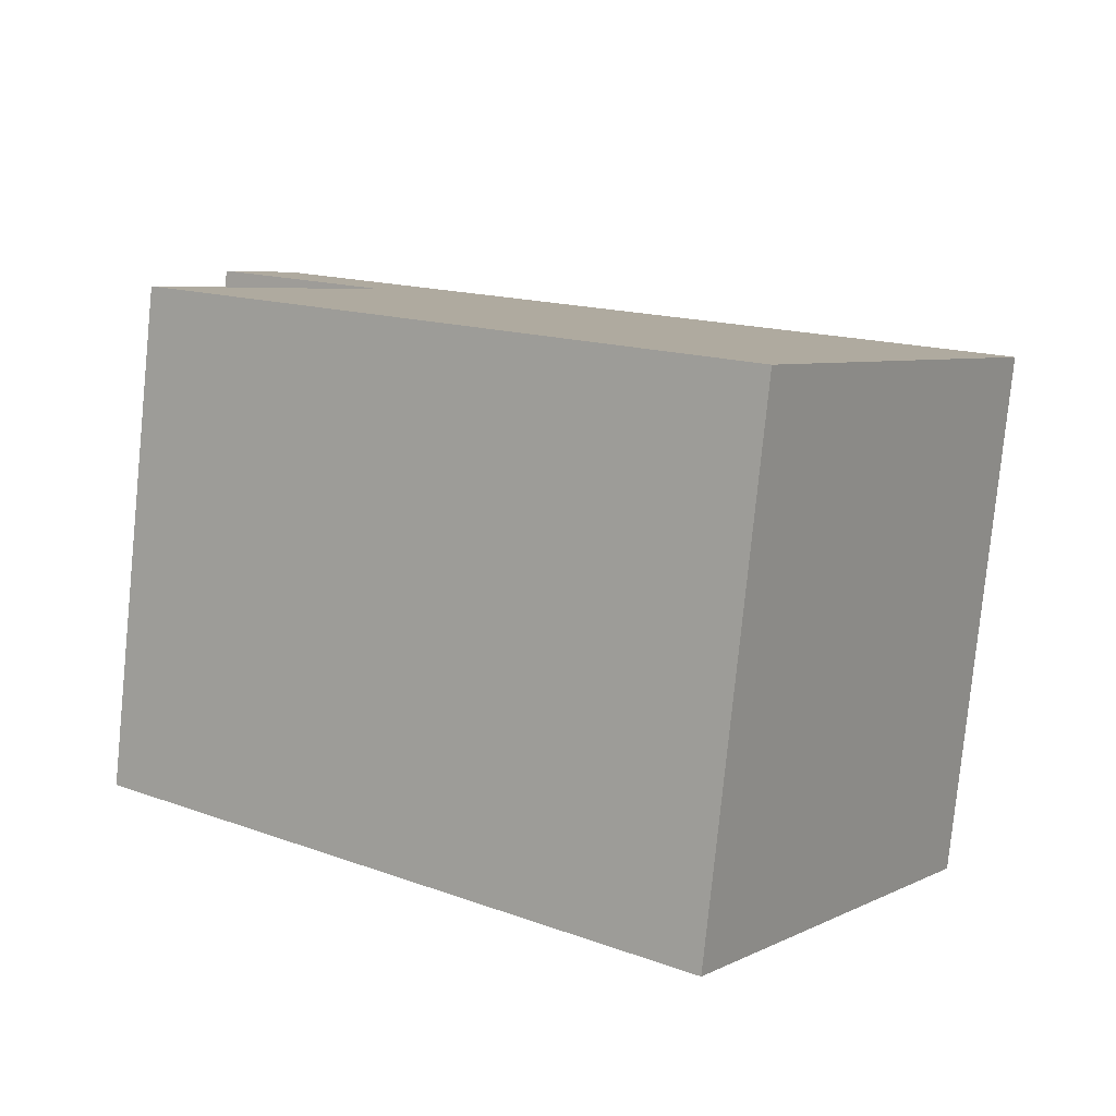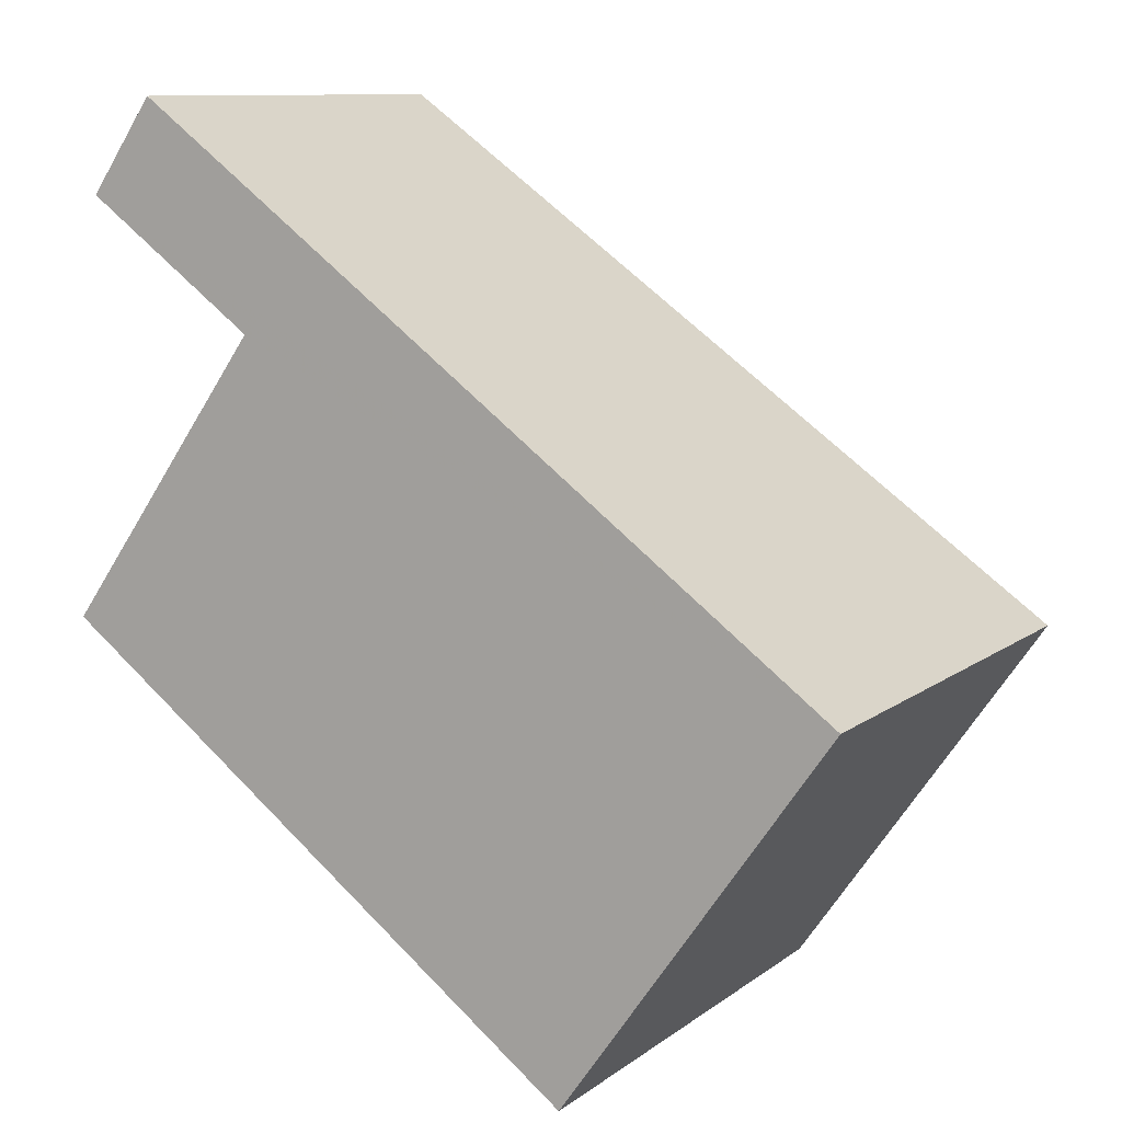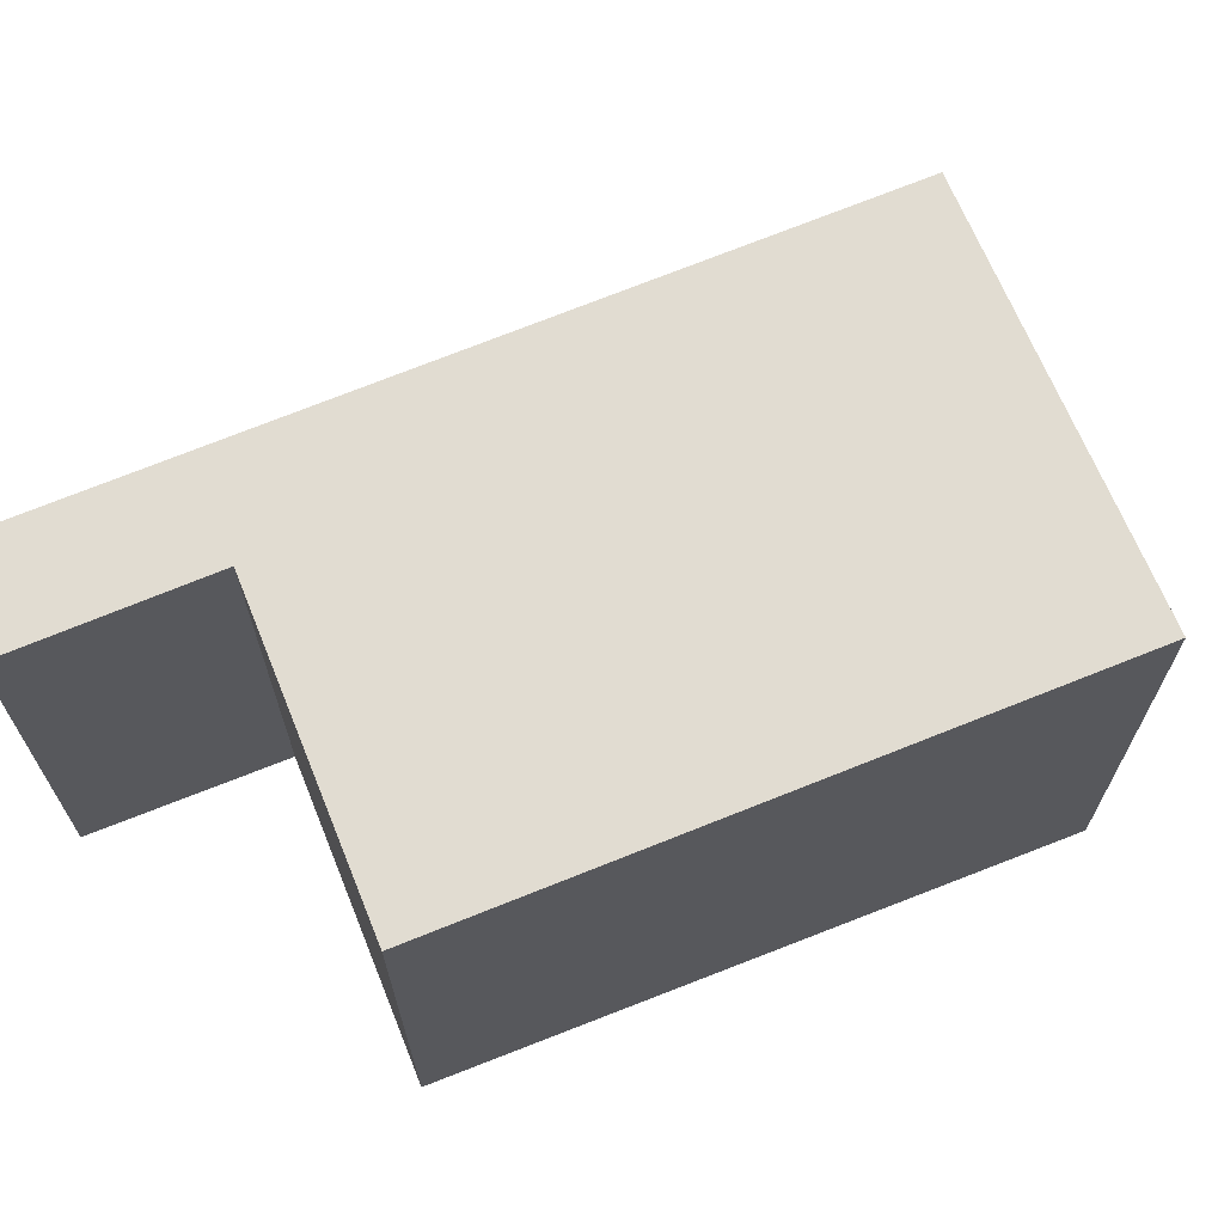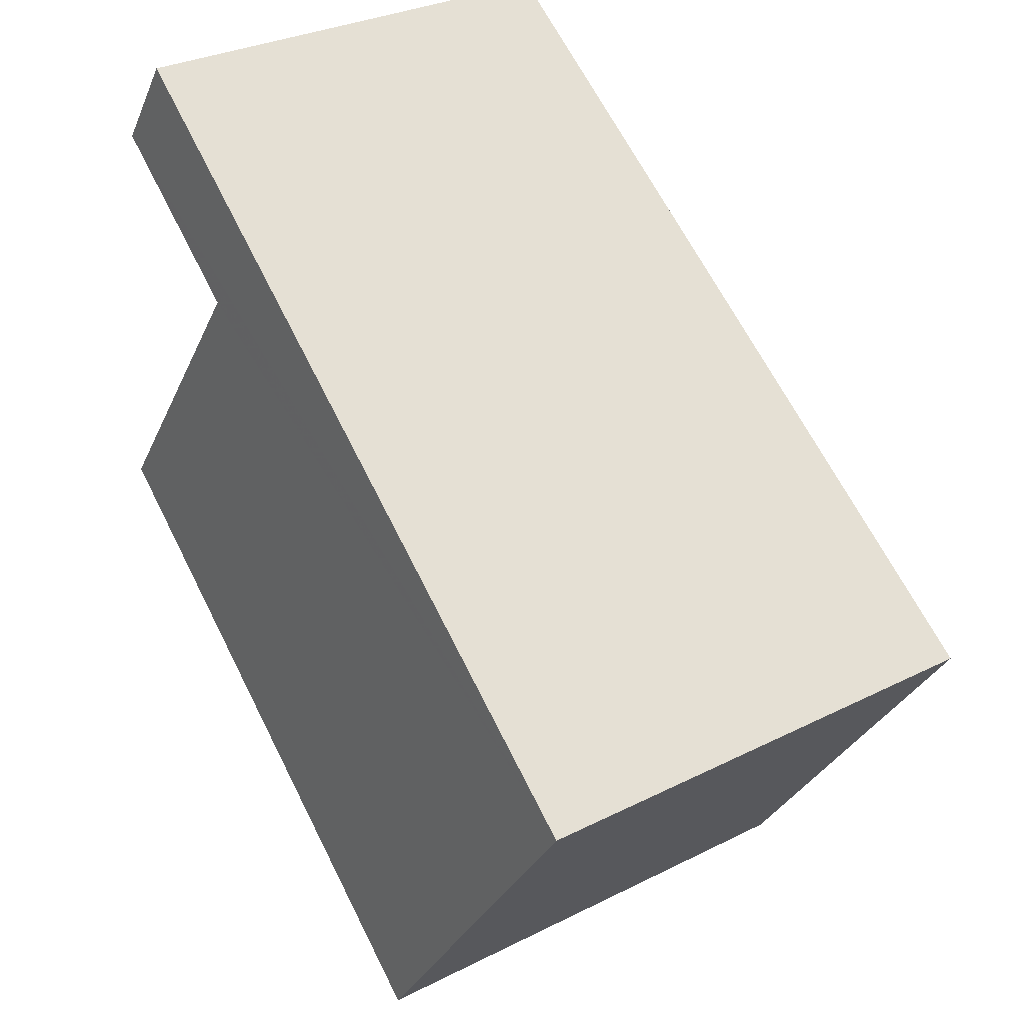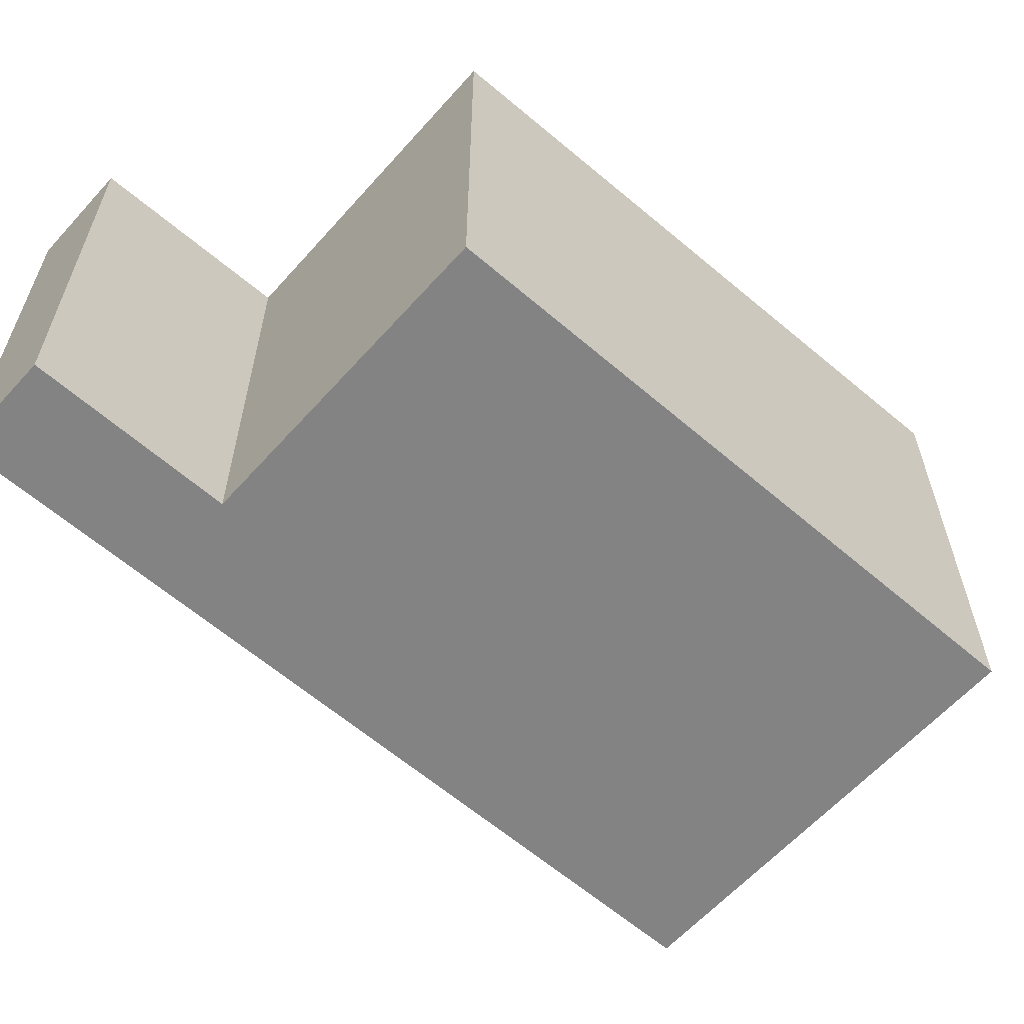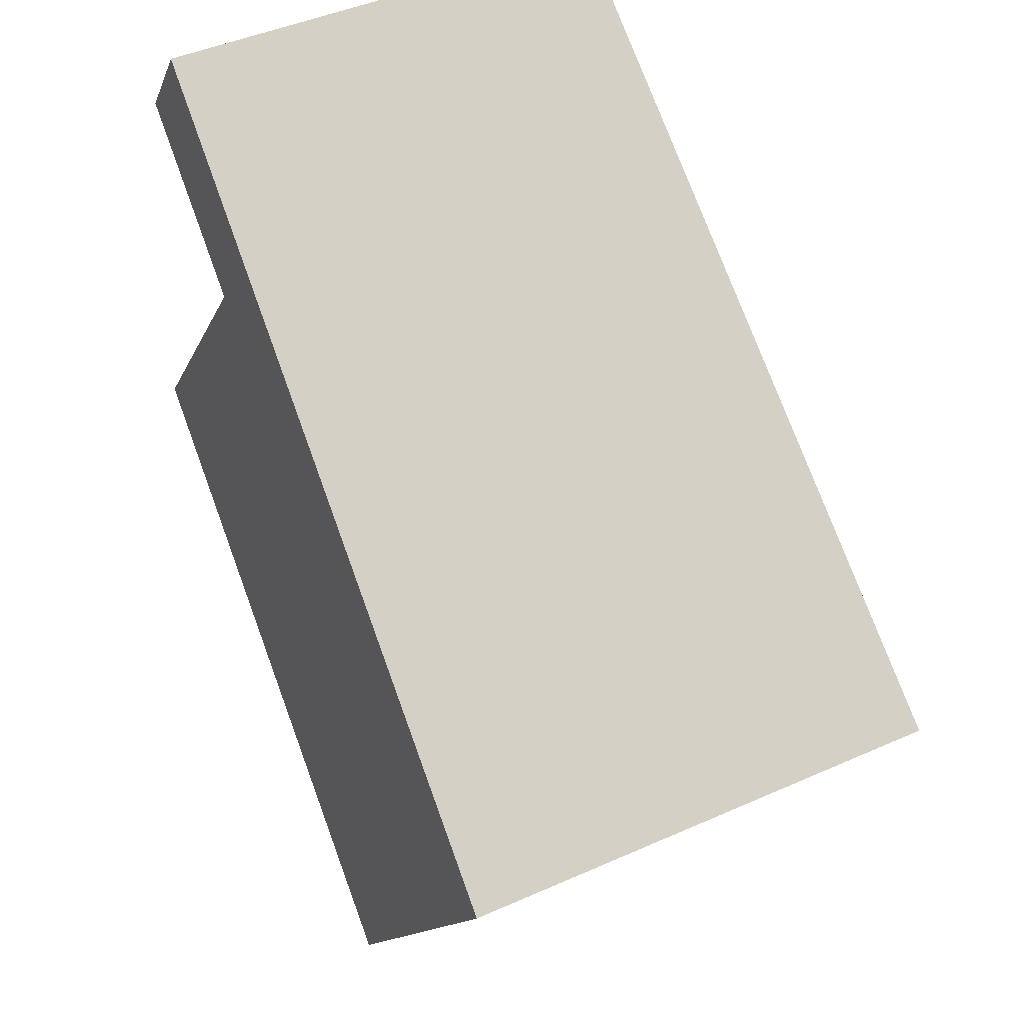
<metadata>
{"format":"obj","ext":"obj","renderer":"f3d","projection":"perspective","resolution":1024,"background":"white","views":[{"elev":-79.3,"azim":-5.7,"up":"+Y"},{"elev":10.4,"azim":29.9,"up":"+Y"},{"elev":68.4,"azim":-56.8,"up":"+Z"},{"elev":30.5,"azim":53.9,"up":"+Y"},{"elev":-61.2,"azim":-76.5,"up":"+Z"},{"elev":45.3,"azim":62.8,"up":"+Y"}]}
</metadata>
<code>
v -998.9 -1161 2.368
v -995.2 -1164 2.533
v -996.5 -1165 2.581
v -999.3 -1164 2.456
v -998.3 -1162 2.42
v -999.2 -1161 2.38
v -995.2 -1164 2.533
v -998.9 -1161 2.368
v -998.9 -1161 0
v -995.2 -1164 0
v -996.5 -1165 2.581
v -995.2 -1164 2.533
v -995.2 -1164 0
v -996.5 -1165 0
v -999.3 -1164 2.456
v -996.5 -1165 2.581
v -996.5 -1165 0
v -999.3 -1164 0
v -998.3 -1162 2.42
v -999.3 -1164 2.456
v -999.3 -1164 0
v -998.3 -1162 0
v -999.2 -1161 2.38
v -998.3 -1162 2.42
v -998.3 -1162 0
v -999.2 -1161 0
v -998.9 -1161 2.368
v -999.2 -1161 2.38
v -999.2 -1161 0
v -998.9 -1161 0
v -998.9 -1161 0
v -995.2 -1164 0
v -996.5 -1165 0
v -999.3 -1164 0
v -998.3 -1162 0
v -999.2 -1161 0
f 2 3 4 5 6 1
f 8 9 10 7
f 12 13 14 11
f 16 17 18 15
f 20 21 22 19
f 24 25 26 23
f 28 29 30 27
f 32 33 34 35 36 31

</code>
